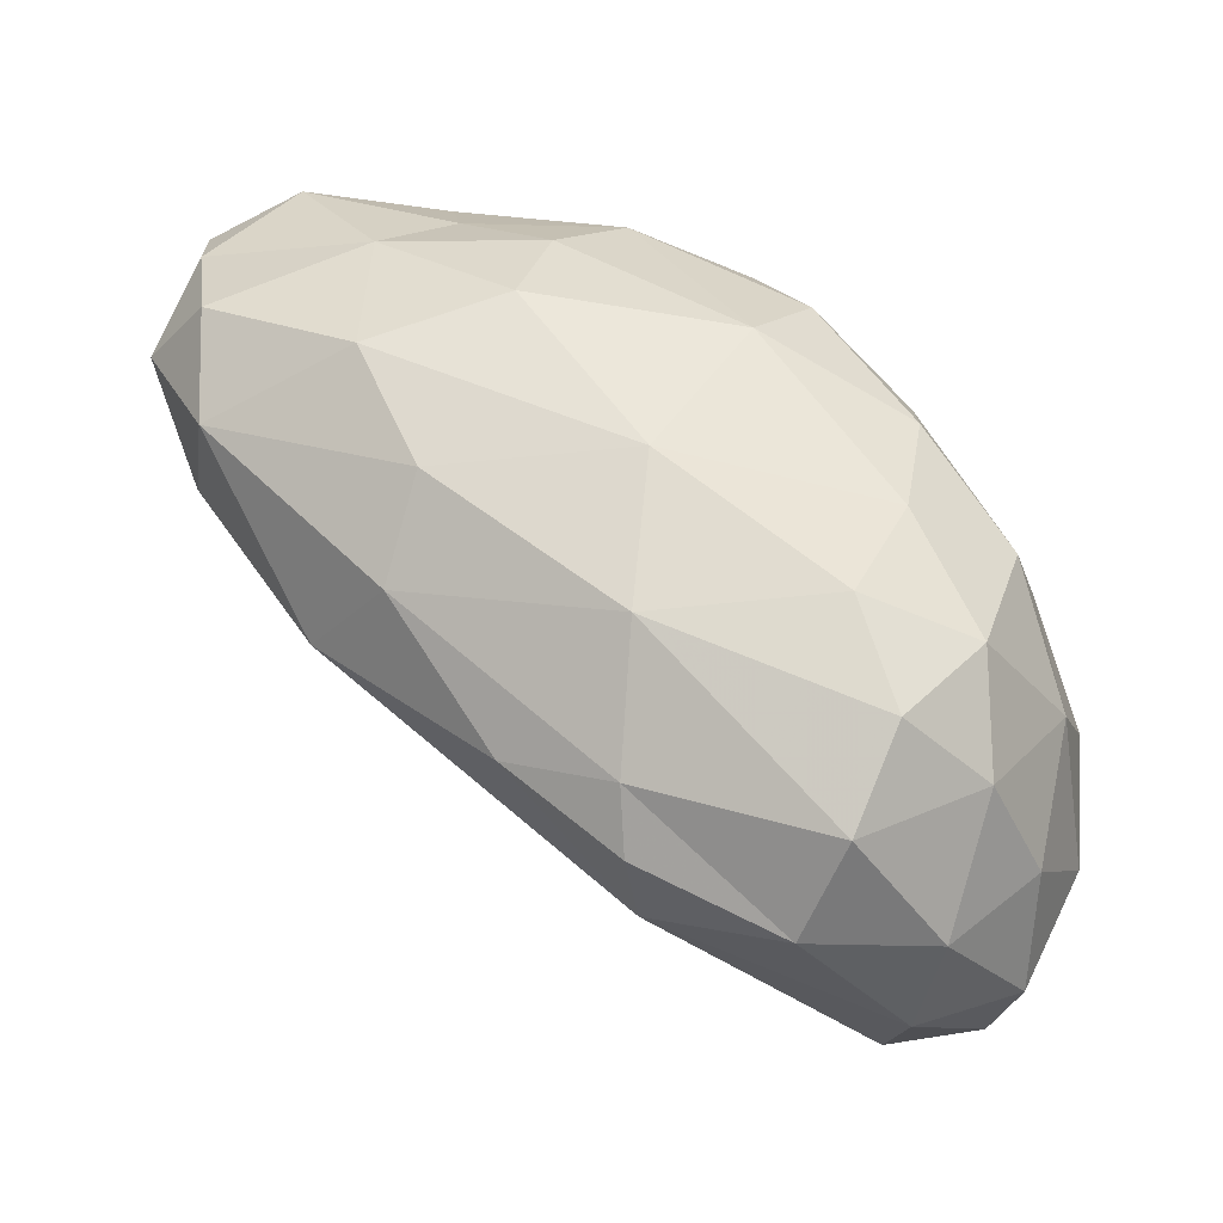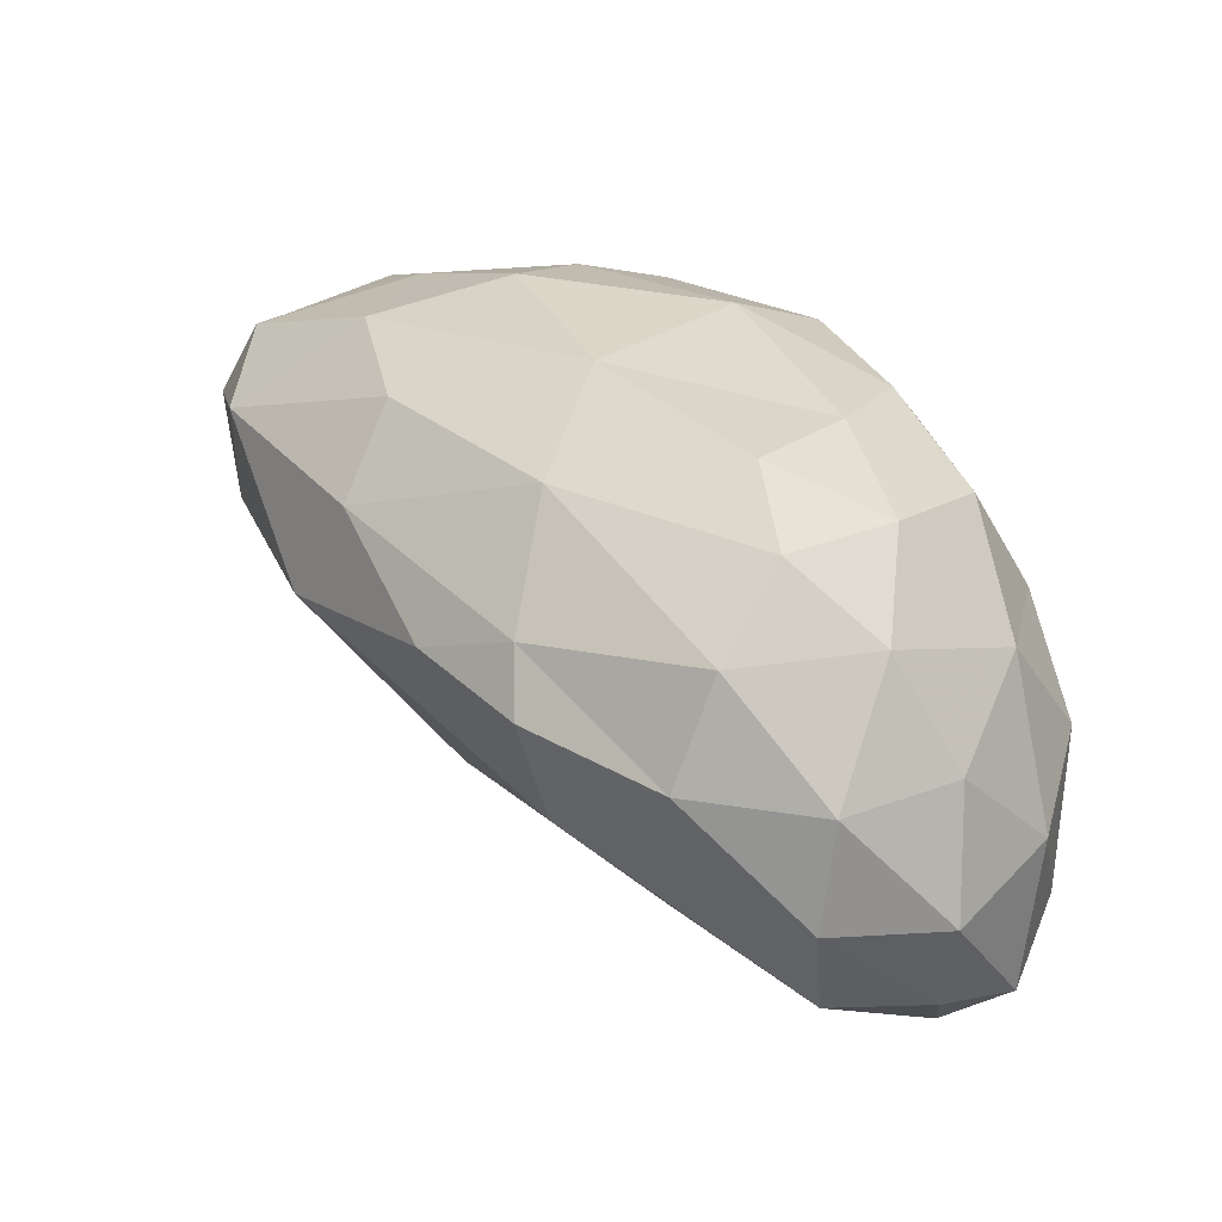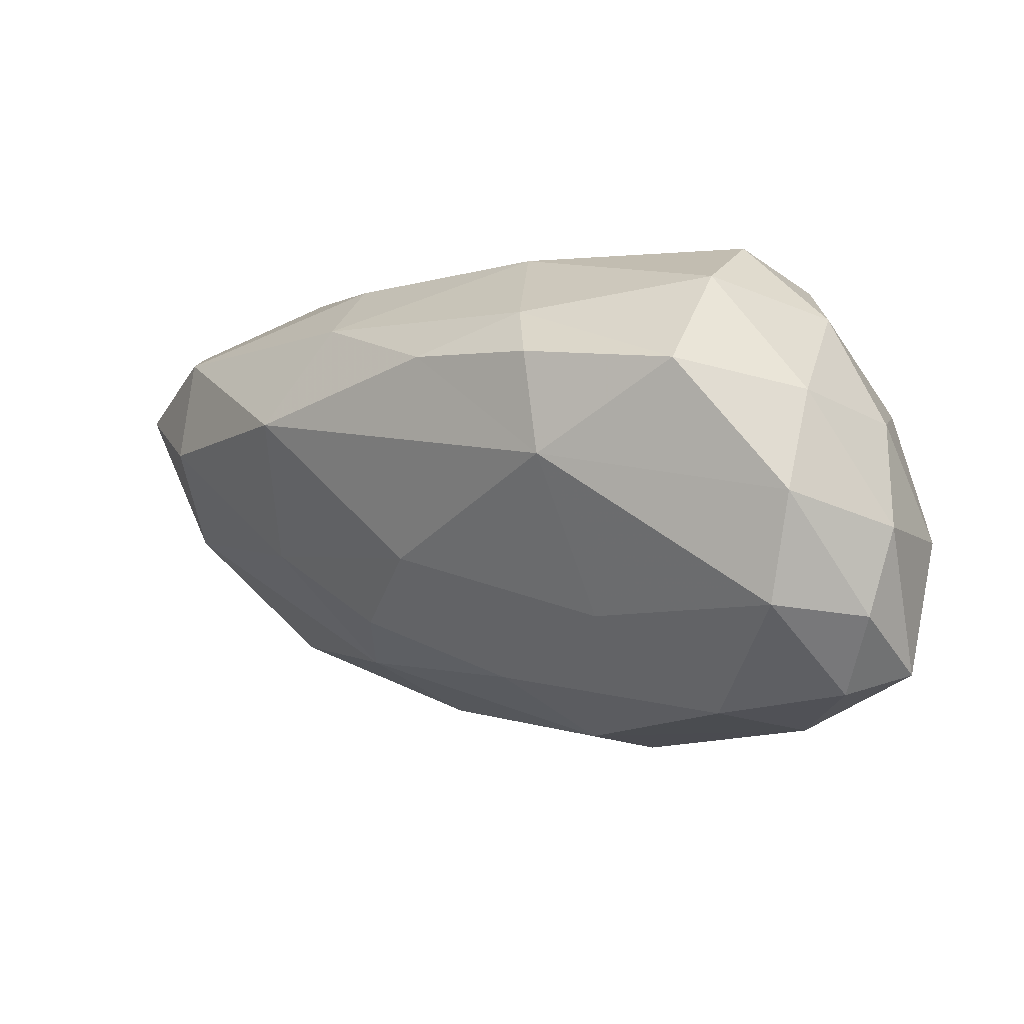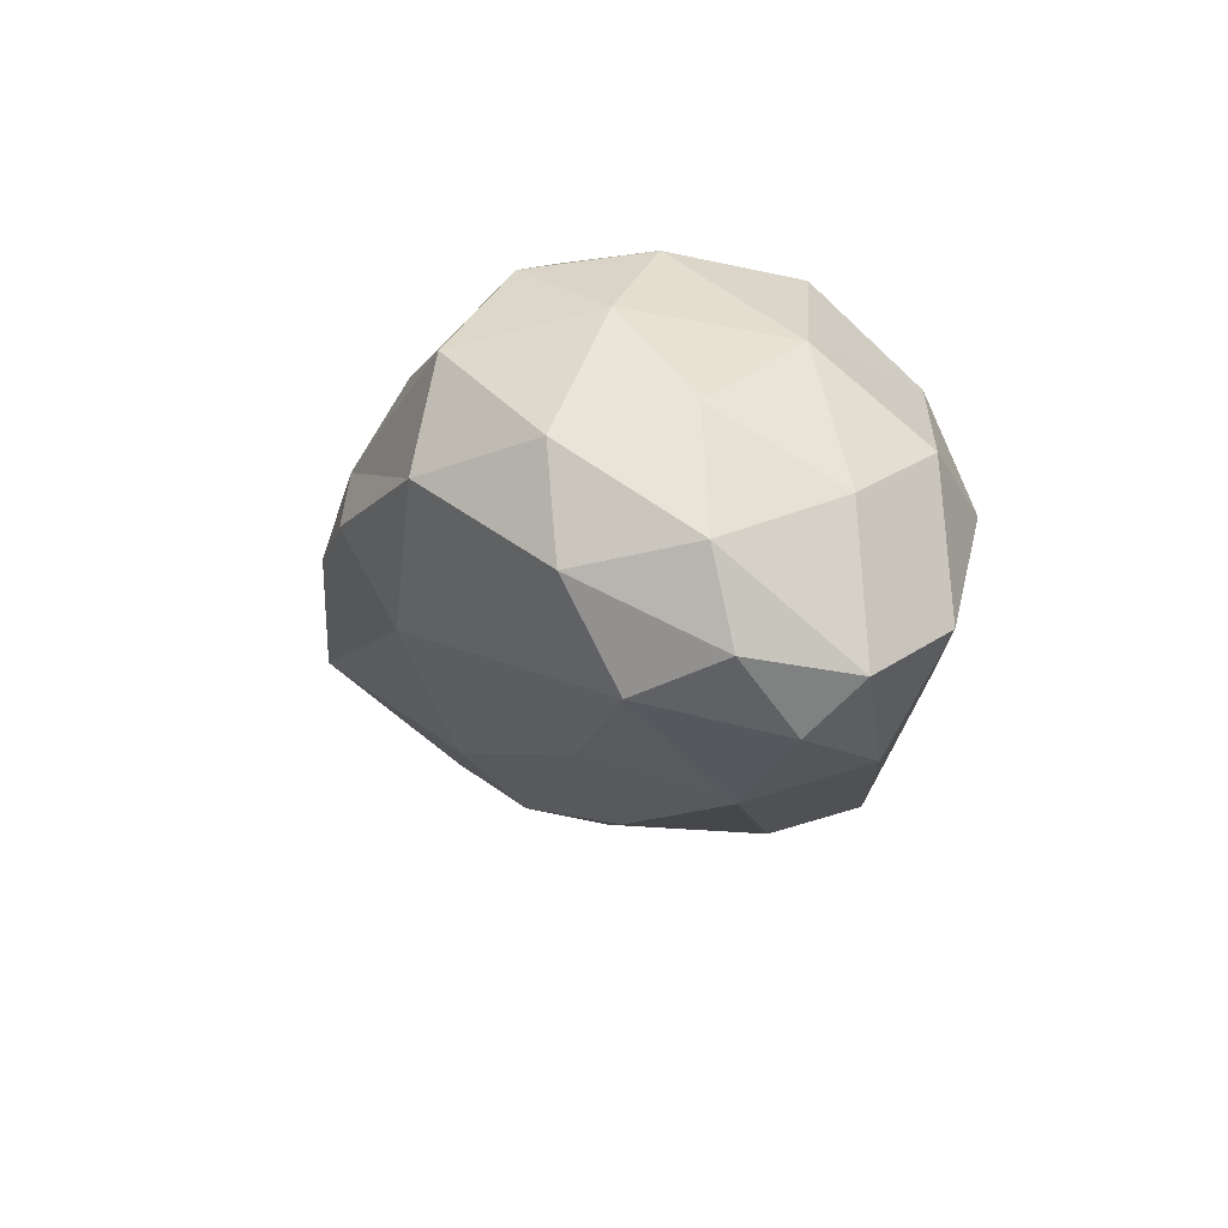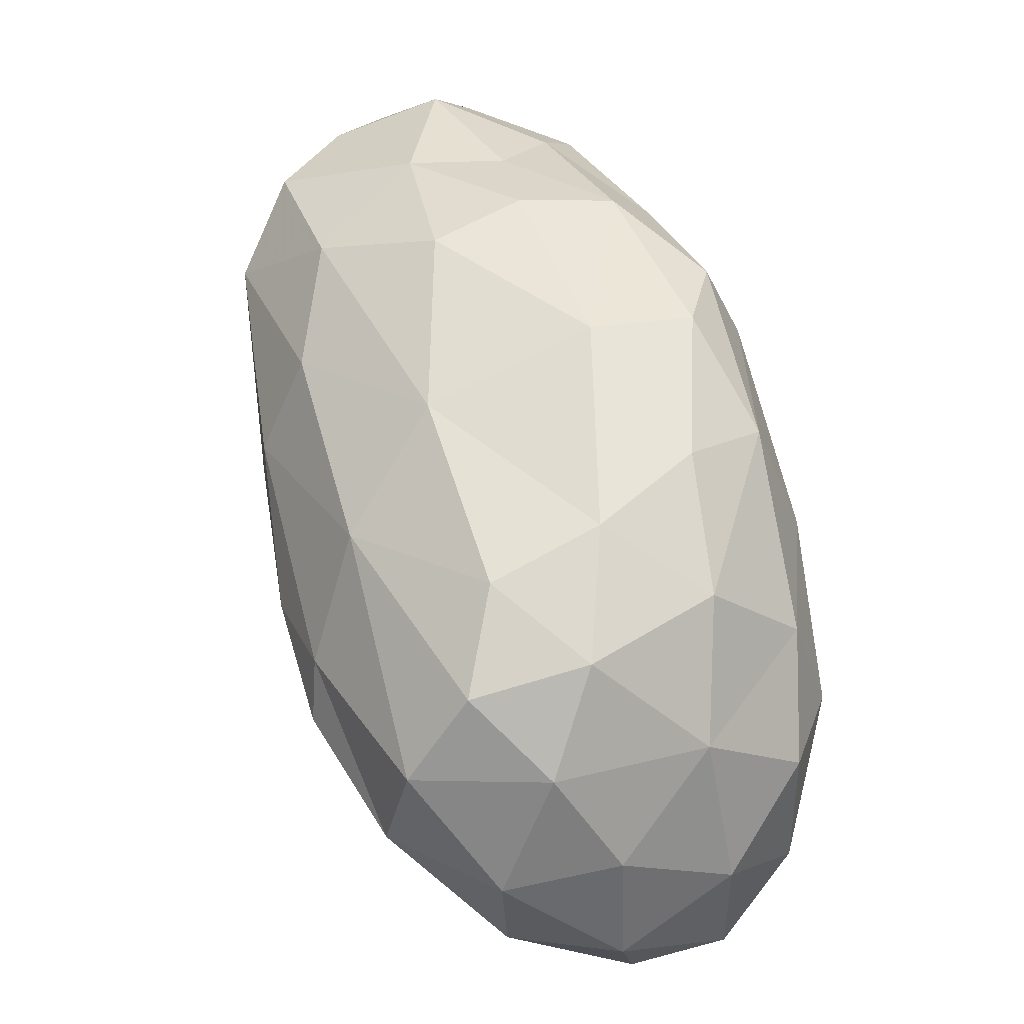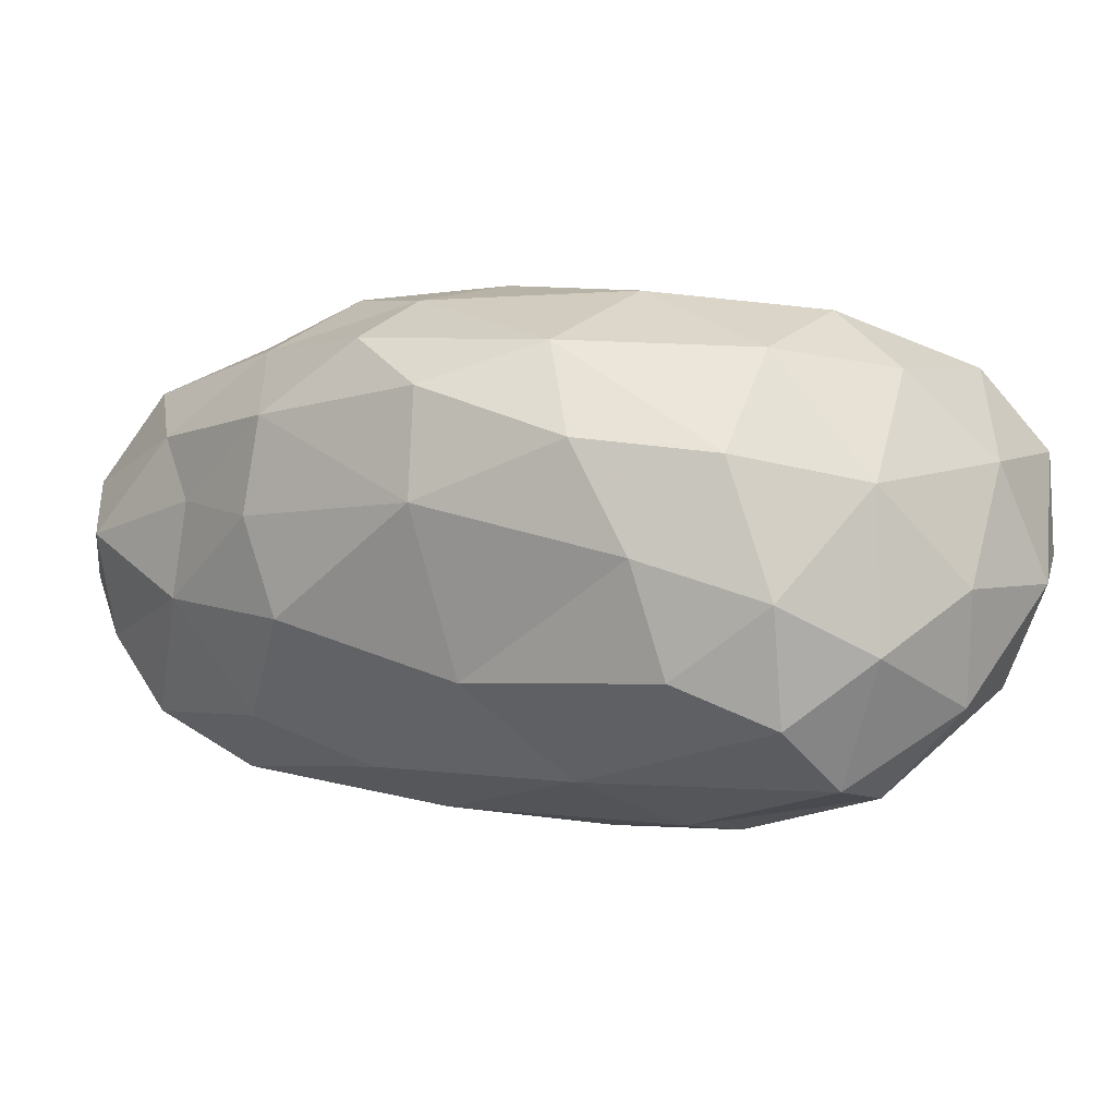
<metadata>
{"format":"obj","ext":"obj","renderer":"f3d","projection":"perspective","resolution":1024,"background":"white","views":[{"elev":21.7,"azim":31.9,"up":"+Z"},{"elev":0.5,"azim":47.2,"up":"+Z"},{"elev":-41.8,"azim":31.8,"up":"+Z"},{"elev":-36.1,"azim":76.8,"up":"+Z"},{"elev":31.5,"azim":71.5,"up":"+Z"},{"elev":-2.0,"azim":50.9,"up":"+Y"}]}
</metadata>
<code>
v 5437 6883 4751
v 5375 6876 4761
v 5432 6818 4762
v 5465 6851 4763
v 5464 6901 4764
v 5397 6927 4774
v 5460 6788 4794
v 5488 6836 4796
v 5341 6820 4796
v 5451 6940 4799
v 5286 6915 4806
v 5268 6857 4813
v 5300 6952 4816
v 5487 6892 4827
v 5355 6745 4835
v 5477 6779 4841
v 5432 6736 4849
v 5249 6790 4851
v 5351 6969 4853
v 5493 6833 4854
v 5204 6828 4855
v 5177 6872 4869
v 5192 6933 4870
v 5467 6933 4870
v 5364 6719 4874
v 5428 6964 4875
v 5452 6742 4896
v 5161 6804 4903
v 5304 6719 4903
v 5481 6879 4903
v 5483 6802 4903
v 5360 6722 4906
v 5222 6971 4922
v 5199 6735 4924
v 5438 6941 4927
v 5103 6910 4936
v 5365 6974 4938
v 5457 6770 4939
v 5141 6947 4948
v 5467 6825 4952
v 5285 6984 4955
v 5244 6727 4961
v 5087 6825 4962
v 5450 6891 4965
v 5352 6745 4968
v 5114 6766 4969
v 5425 6791 4977
v 5421 6846 4995
v 5224 6980 5000
v 5374 6945 5001
v 5247 6749 5008
v 5136 6744 5008
v 5286 6972 5009
v 5154 6961 5011
v 5092 6925 5011
v 5399 6899 5011
v 5059 6874 5013
v 5332 6790 5020
v 5080 6779 5021
v 5061 6821 5031
v 5208 6952 5045
v 5333 6925 5046
v 5200 6773 5047
v 5290 6950 5048
v 5334 6872 5050
v 5116 6774 5050
v 5119 6938 5052
v 5062 6844 5058
v 5083 6813 5060
v 5071 6894 5061
v 5248 6820 5066
v 5152 6912 5069
v 5244 6917 5072
v 5179 6879 5074
v 5167 6831 5074
v 5235 6869 5075
v 5101 6865 5081
f 3 2 1
f 4 3 1
f 5 8 4
f 1 2 6
f 5 1 6
f 5 4 1
f 5 6 10
f 7 15 3
f 7 3 4
f 7 4 8
f 3 9 2
f 2 12 11
f 11 6 2
f 11 13 6
f 19 6 13
f 10 6 19
f 17 15 7
f 15 9 3
f 7 8 16
f 9 12 2
f 8 14 20
f 8 5 14
f 10 14 5
f 10 19 26
f 25 15 17
f 15 18 9
f 18 21 12
f 9 18 12
f 16 8 20
f 22 11 12
f 14 10 24
f 11 23 13
f 13 33 19
f 12 21 22
f 11 22 23
f 23 33 13
f 34 15 29
f 29 15 25
f 15 34 18
f 17 16 27
f 7 16 17
f 18 28 21
f 10 26 24
f 29 25 32
f 17 32 25
f 17 27 32
f 31 27 16
f 34 28 18
f 21 28 22
f 20 14 30
f 23 36 39
f 23 22 36
f 30 14 24
f 23 39 33
f 26 35 24
f 26 19 37
f 38 27 31
f 31 16 20
f 28 43 22
f 43 36 22
f 19 33 41
f 19 41 37
f 26 37 35
f 27 45 32
f 27 38 45
f 28 34 46
f 28 46 43
f 31 20 30
f 24 35 30
f 29 32 42
f 42 34 29
f 40 38 31
f 40 31 30
f 43 57 36
f 55 36 57
f 36 55 39
f 39 54 33
f 33 54 49
f 41 33 49
f 46 34 52
f 52 34 42
f 59 43 46
f 44 40 30
f 35 44 30
f 46 52 59
f 32 45 42
f 47 45 38
f 38 40 47
f 43 59 60
f 57 43 60
f 44 35 50
f 39 55 54
f 53 50 37
f 50 35 37
f 37 41 53
f 42 51 52
f 45 51 42
f 45 47 58
f 47 40 48
f 40 44 48
f 56 48 44
f 57 70 55
f 44 50 56
f 49 53 41
f 45 58 51
f 47 48 58
f 58 48 65
f 60 68 57
f 48 56 65
f 56 50 62
f 55 70 67
f 55 67 54
f 50 64 62
f 50 53 64
f 52 51 63
f 59 52 66
f 63 66 52
f 60 59 69
f 69 59 66
f 69 68 60
f 65 71 58
f 68 70 57
f 62 65 56
f 54 67 61
f 54 61 49
f 58 63 51
f 71 63 58
f 77 70 68
f 65 62 73
f 62 64 73
f 67 72 61
f 61 64 53
f 53 49 61
f 66 63 75
f 75 69 66
f 75 63 71
f 69 77 68
f 71 76 75
f 71 65 76
f 77 72 70
f 76 65 73
f 67 70 72
f 72 73 61
f 73 64 61
f 75 77 69
f 75 74 77
f 76 74 75
f 74 72 77
f 76 73 74
f 73 72 74

</code>
